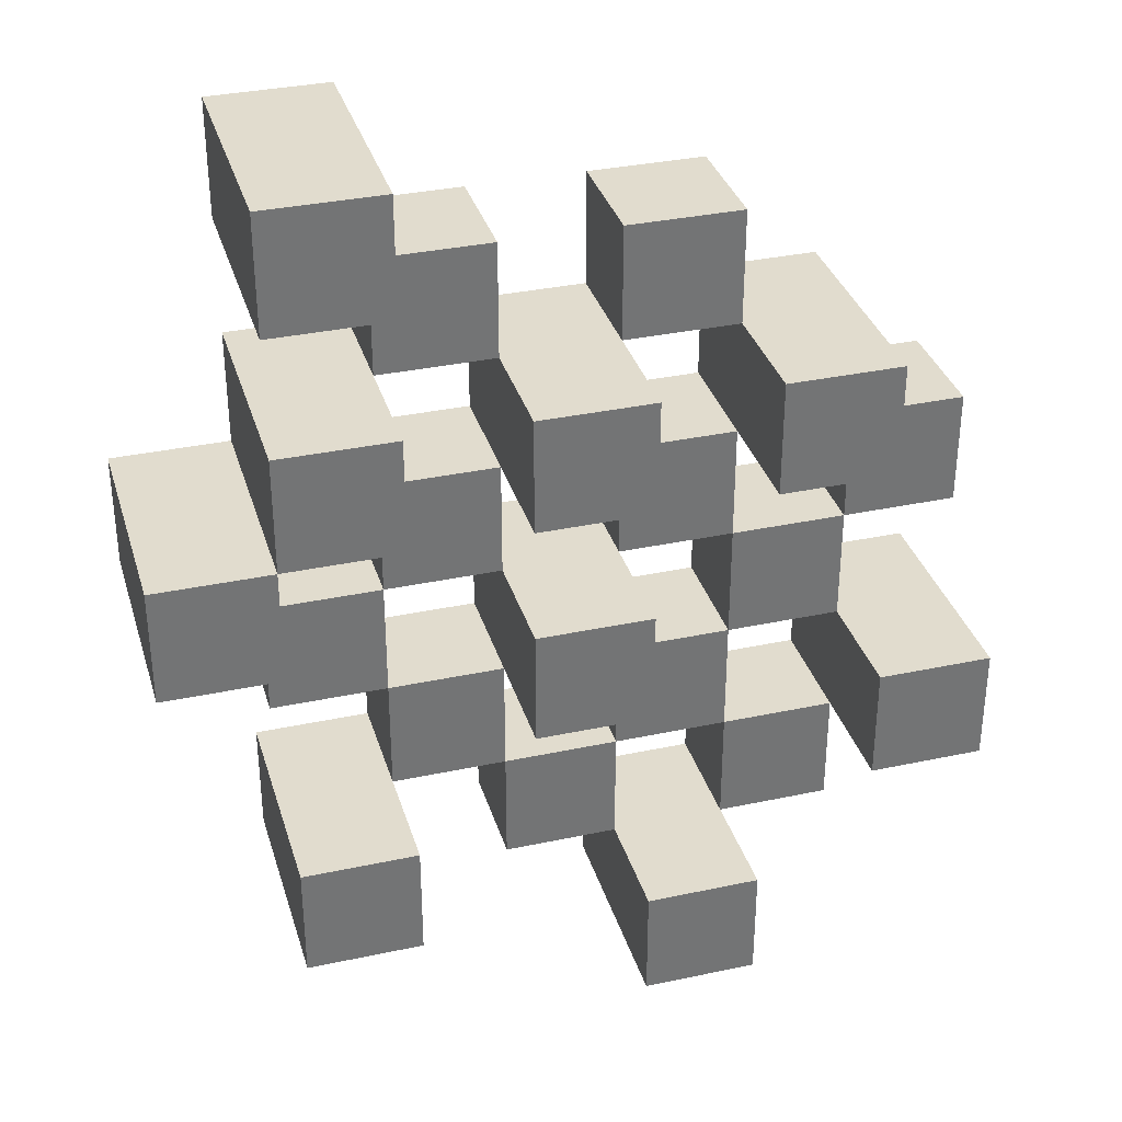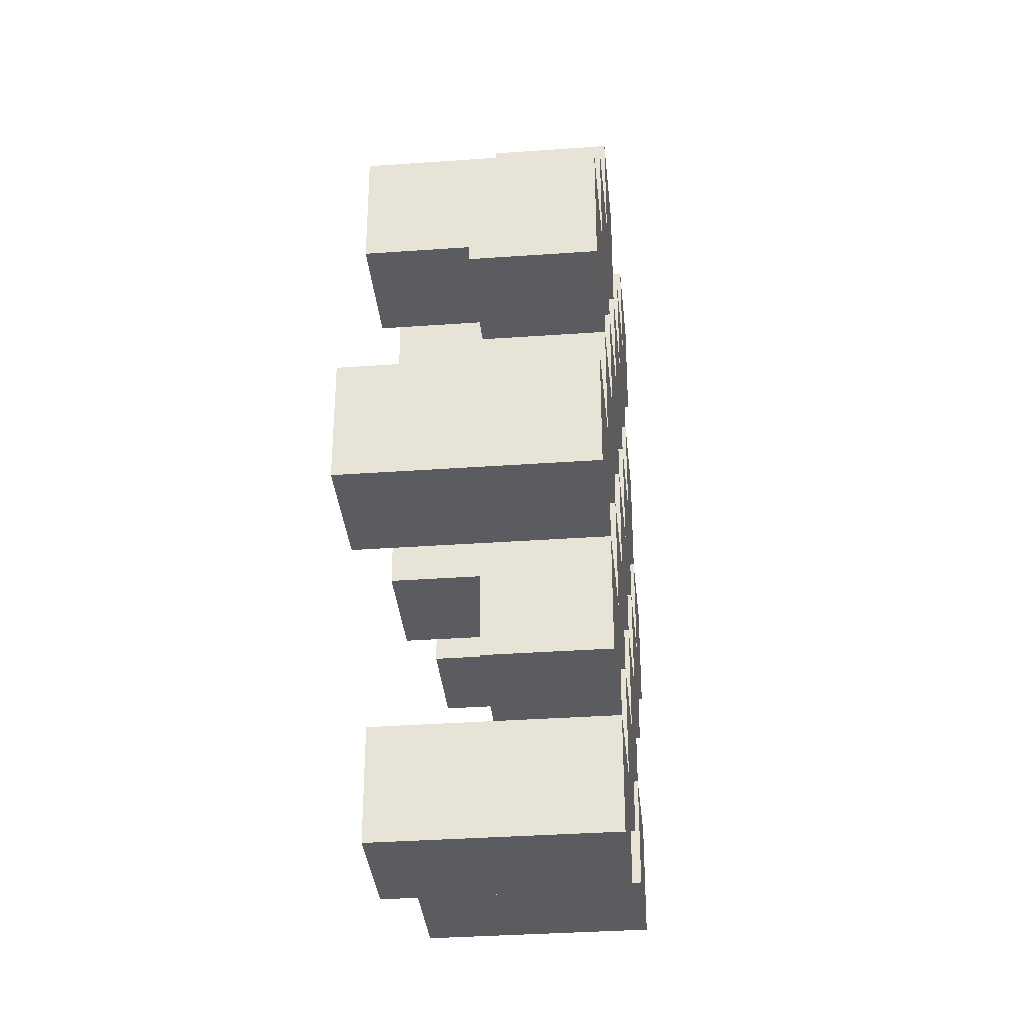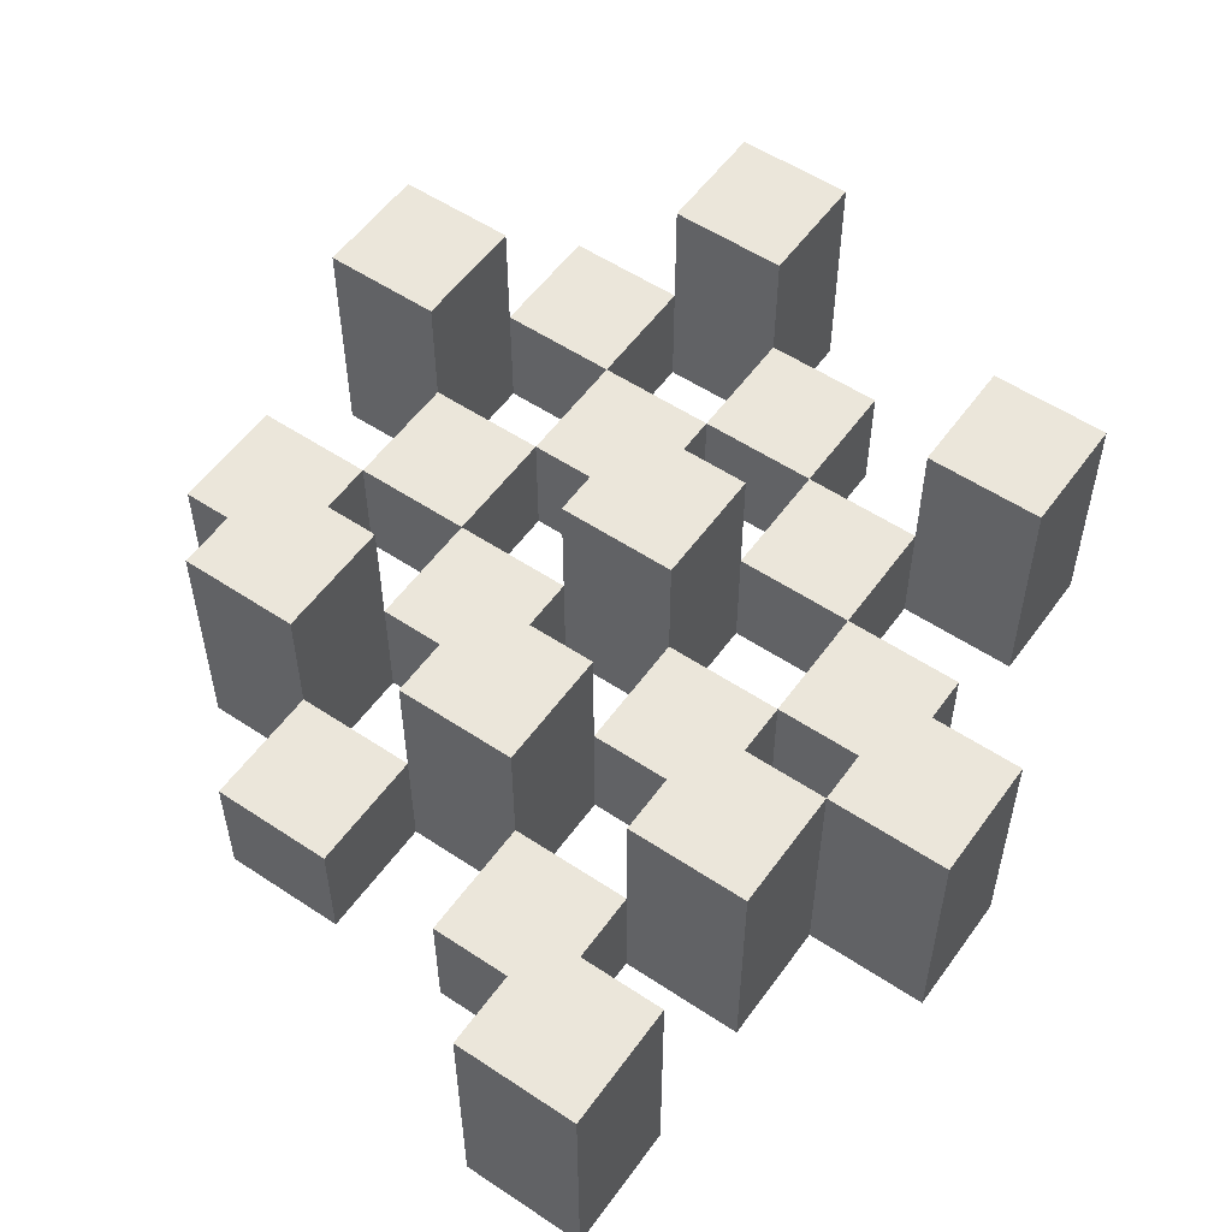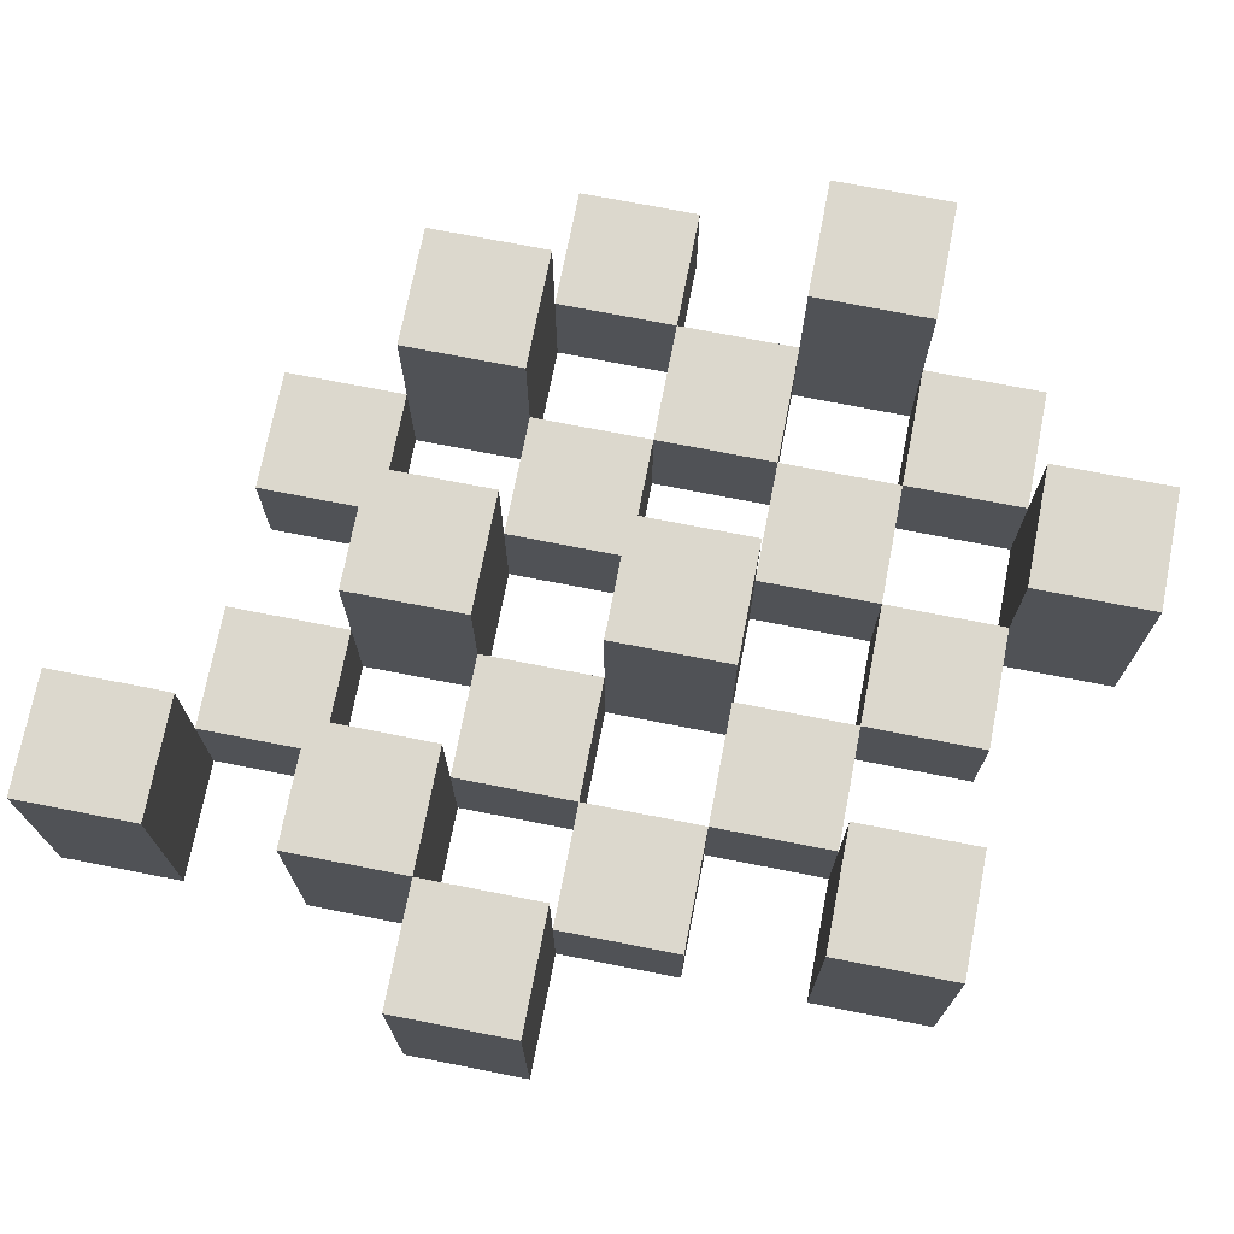
<metadata>
{"format":"obj","ext":"obj","renderer":"f3d","projection":"perspective","resolution":1024,"background":"white","views":[{"elev":34.1,"azim":163.9,"up":"+Z"},{"elev":-34.5,"azim":-84.5,"up":"+Z"},{"elev":55.0,"azim":35.1,"up":"+Y"},{"elev":72.6,"azim":101.1,"up":"+Y"}]}
</metadata>
<code>
o
v 24.6 0.9 3.4
v 24.7 0.9 3.4
v 24.6 1.1 3.4
v 24.7 1.1 3.4
v 24.5 0.9 3.5
v 24.6 0.9 3.5
v 24.7 0.9 3.5
v 24.8 0.9 3.5
v 24.9 0.9 3.5
v 25 0.9 3.5
v 24.5 1 3.5
v 24.6 1 3.5
v 24.7 1 3.5
v 24.8 1 3.5
v 24.9 1.1 3.5
v 25 1.1 3.5
v 24.4 0.9 3.6
v 24.5 0.9 3.6
v 24.6 0.9 3.6
v 24.7 0.9 3.6
v 24.8 0.9 3.6
v 24.9 0.9 3.6
v 24.5 1 3.6
v 24.6 1 3.6
v 24.7 1 3.6
v 24.8 1 3.6
v 24.9 1 3.6
v 24.4 1.1 3.6
v 24.5 1.1 3.6
v 24.5 0.9 3.7
v 24.6 0.9 3.7
v 24.7 0.9 3.7
v 24.8 0.9 3.7
v 24.9 0.9 3.7
v 25 0.9 3.7
v 24.5 1 3.7
v 24.6 1 3.7
v 24.7 1 3.7
v 24.8 1 3.7
v 24.9 1 3.7
v 25 1 3.7
v 24.7 1.1 3.7
v 24.8 1.1 3.7
v 24.4 0.9 3.8
v 24.5 0.9 3.8
v 24.6 0.9 3.8
v 24.7 0.9 3.8
v 24.8 0.9 3.8
v 24.9 0.9 3.8
v 25 0.9 3.8
v 25.1 0.9 3.8
v 24.4 1 3.8
v 24.5 1 3.8
v 24.6 1 3.8
v 24.7 1 3.8
v 24.8 1 3.8
v 24.9 1 3.8
v 25 1 3.8
v 25 1.1 3.8
v 25.1 1.1 3.8
v 24.5 0.9 3.9
v 24.6 0.9 3.9
v 24.7 0.9 3.9
v 24.8 0.9 3.9
v 24.9 0.9 3.9
v 25 0.9 3.9
v 24.5 1 3.9
v 24.6 1 3.9
v 24.7 1 3.9
v 24.8 1 3.9
v 24.9 1 3.9
v 24.5 1.1 3.9
v 24.6 1.1 3.9
v 24.7 1.1 3.9
v 24.8 1.1 3.9
v 24.9 1.1 3.9
v 25 1.1 3.9
v 24.6 0.9 4
v 24.7 0.9 4
v 24.8 0.9 4
v 24.9 0.9 4
v 24.6 1 4
v 24.7 1 4
v 24.8 1 4
v 24.9 1 4
v 24.9 0.9 4.1
v 25 0.9 4.1
v 24.9 1 4.1
v 24.9 1.1 4.1
v 25 1.1 4.1
v 24.6 0.9 3.5
v 24.7 0.9 3.5
v 24.6 1 3.5
v 24.7 1 3.5
v 24.6 1.1 3.5
v 24.7 1.1 3.5
v 24.5 0.9 3.6
v 24.6 0.9 3.6
v 24.7 0.9 3.6
v 24.8 0.9 3.6
v 24.9 0.9 3.6
v 25 0.9 3.6
v 24.5 1 3.6
v 24.6 1 3.6
v 24.7 1 3.6
v 24.8 1 3.6
v 24.9 1 3.6
v 24.9 1.1 3.6
v 25 1.1 3.6
v 24.4 0.9 3.7
v 24.5 0.9 3.7
v 24.6 0.9 3.7
v 24.7 0.9 3.7
v 24.8 0.9 3.7
v 24.9 0.9 3.7
v 24.5 1 3.7
v 24.6 1 3.7
v 24.7 1 3.7
v 24.8 1 3.7
v 24.9 1 3.7
v 24.4 1.1 3.7
v 24.5 1.1 3.7
v 24.5 0.9 3.8
v 24.6 0.9 3.8
v 24.7 0.9 3.8
v 24.8 0.9 3.8
v 24.9 0.9 3.8
v 25 0.9 3.8
v 24.5 1 3.8
v 24.6 1 3.8
v 24.7 1 3.8
v 24.8 1 3.8
v 24.9 1 3.8
v 25 1 3.8
v 24.7 1.1 3.8
v 24.8 1.1 3.8
v 24.4 0.9 3.9
v 24.5 0.9 3.9
v 24.6 0.9 3.9
v 24.7 0.9 3.9
v 24.8 0.9 3.9
v 24.9 0.9 3.9
v 25 0.9 3.9
v 25.1 0.9 3.9
v 24.4 1 3.9
v 24.5 1 3.9
v 24.6 1 3.9
v 24.7 1 3.9
v 24.8 1 3.9
v 24.9 1 3.9
v 25 1.1 3.9
v 25.1 1.1 3.9
v 24.5 0.9 4
v 24.6 0.9 4
v 24.7 0.9 4
v 24.8 0.9 4
v 24.9 0.9 4
v 25 0.9 4
v 24.6 1 4
v 24.7 1 4
v 24.8 1 4
v 24.9 1 4
v 24.5 1.1 4
v 24.6 1.1 4
v 24.7 1.1 4
v 24.8 1.1 4
v 24.9 1.1 4
v 25 1.1 4
v 24.6 0.9 4.1
v 24.7 0.9 4.1
v 24.8 0.9 4.1
v 24.9 0.9 4.1
v 24.6 1 4.1
v 24.7 1 4.1
v 24.8 1 4.1
v 24.9 1 4.1
v 24.9 0.9 4.2
v 25 0.9 4.2
v 24.9 1.1 4.2
v 25 1.1 4.2
v 24.4 0.9 3.6
v 24.4 1.1 3.6
v 24.4 0.9 3.7
v 24.4 1.1 3.7
v 24.4 0.9 3.8
v 24.4 1 3.8
v 24.4 0.9 3.9
v 24.4 1 3.9
v 24.5 0.9 3.5
v 24.5 1 3.5
v 24.5 0.9 3.6
v 24.5 1 3.6
v 24.5 0.9 3.7
v 24.5 1 3.7
v 24.5 0.9 3.8
v 24.5 1 3.8
v 24.5 0.9 3.9
v 24.5 1 3.9
v 24.5 1.1 3.9
v 24.5 0.9 4
v 24.5 1.1 4
v 24.6 0.9 3.4
v 24.6 1.1 3.4
v 24.6 0.9 3.5
v 24.6 1 3.5
v 24.6 1.1 3.5
v 24.6 0.9 3.6
v 24.6 1 3.6
v 24.6 0.9 3.7
v 24.6 1 3.7
v 24.6 0.9 3.8
v 24.6 1 3.8
v 24.6 0.9 3.9
v 24.6 1 3.9
v 24.6 0.9 4
v 24.6 1 4
v 24.6 0.9 4.1
v 24.6 1 4.1
v 24.7 0.9 3.5
v 24.7 1 3.5
v 24.7 0.9 3.6
v 24.7 1 3.6
v 24.7 0.9 3.7
v 24.7 1 3.7
v 24.7 1.1 3.7
v 24.7 0.9 3.8
v 24.7 1 3.8
v 24.7 1.1 3.8
v 24.7 0.9 3.9
v 24.7 1 3.9
v 24.7 1.1 3.9
v 24.7 0.9 4
v 24.7 1 4
v 24.7 1.1 4
v 24.8 0.9 3.6
v 24.8 1 3.6
v 24.8 0.9 3.7
v 24.8 1 3.7
v 24.8 0.9 3.8
v 24.8 1 3.8
v 24.8 0.9 3.9
v 24.8 1 3.9
v 24.8 0.9 4
v 24.8 1 4
v 24.8 0.9 4.1
v 24.8 1 4.1
v 24.9 0.9 3.5
v 24.9 1.1 3.5
v 24.9 0.9 3.6
v 24.9 1 3.6
v 24.9 1.1 3.6
v 24.9 0.9 3.7
v 24.9 1 3.7
v 24.9 0.9 3.8
v 24.9 1 3.8
v 24.9 0.9 3.9
v 24.9 1 3.9
v 24.9 1.1 3.9
v 24.9 0.9 4
v 24.9 1 4
v 24.9 1.1 4
v 24.9 0.9 4.1
v 24.9 1 4.1
v 24.9 1.1 4.1
v 24.9 0.9 4.2
v 24.9 1.1 4.2
v 25 0.9 3.8
v 25 1 3.8
v 25 1.1 3.8
v 25 0.9 3.9
v 25 1.1 3.9
v 24.5 0.9 3.6
v 24.5 1 3.6
v 24.5 1.1 3.6
v 24.5 0.9 3.7
v 24.5 1 3.7
v 24.5 1.1 3.7
v 24.5 0.9 3.8
v 24.5 1 3.8
v 24.5 0.9 3.9
v 24.5 1 3.9
v 24.6 0.9 3.5
v 24.6 1 3.5
v 24.6 0.9 3.6
v 24.6 1 3.6
v 24.6 0.9 3.7
v 24.6 1 3.7
v 24.6 0.9 3.8
v 24.6 1 3.8
v 24.6 0.9 3.9
v 24.6 1 3.9
v 24.6 1.1 3.9
v 24.6 0.9 4
v 24.6 1 4
v 24.6 1.1 4
v 24.7 0.9 3.4
v 24.7 1.1 3.4
v 24.7 0.9 3.5
v 24.7 1 3.5
v 24.7 1.1 3.5
v 24.7 0.9 3.6
v 24.7 1 3.6
v 24.7 0.9 3.7
v 24.7 1 3.7
v 24.7 0.9 3.8
v 24.7 1 3.8
v 24.7 0.9 3.9
v 24.7 1 3.9
v 24.7 0.9 4
v 24.7 1 4
v 24.7 0.9 4.1
v 24.7 1 4.1
v 24.8 0.9 3.5
v 24.8 1 3.5
v 24.8 0.9 3.6
v 24.8 1 3.6
v 24.8 0.9 3.7
v 24.8 1 3.7
v 24.8 1.1 3.7
v 24.8 0.9 3.8
v 24.8 1 3.8
v 24.8 1.1 3.8
v 24.8 0.9 3.9
v 24.8 1 3.9
v 24.8 1.1 3.9
v 24.8 0.9 4
v 24.8 1 4
v 24.8 1.1 4
v 24.9 0.9 3.6
v 24.9 1 3.6
v 24.9 0.9 3.7
v 24.9 1 3.7
v 24.9 0.9 3.8
v 24.9 1 3.8
v 24.9 0.9 3.9
v 24.9 1 3.9
v 24.9 0.9 4
v 24.9 1 4
v 24.9 0.9 4.1
v 24.9 1 4.1
v 25 0.9 3.5
v 25 1.1 3.5
v 25 0.9 3.6
v 25 1.1 3.6
v 25 0.9 3.7
v 25 1 3.7
v 25 0.9 3.8
v 25 1 3.8
v 25 0.9 3.9
v 25 1.1 3.9
v 25 0.9 4
v 25 1.1 4
v 25 0.9 4.1
v 25 1.1 4.1
v 25 0.9 4.2
v 25 1.1 4.2
v 25.1 0.9 3.8
v 25.1 1.1 3.8
v 25.1 0.9 3.9
v 25.1 1.1 3.9
v 24.4 0.9 3.6
v 24.4 0.9 3.7
v 24.4 0.9 3.8
v 24.4 0.9 3.9
v 24.5 0.9 3.5
v 24.5 0.9 3.6
v 24.5 0.9 3.7
v 24.5 0.9 3.8
v 24.5 0.9 3.9
v 24.5 0.9 4
v 24.6 0.9 3.4
v 24.6 0.9 3.5
v 24.6 0.9 3.6
v 24.6 0.9 3.7
v 24.6 0.9 3.8
v 24.6 0.9 3.9
v 24.6 0.9 4
v 24.6 0.9 4.1
v 24.7 0.9 3.4
v 24.7 0.9 3.5
v 24.7 0.9 3.6
v 24.7 0.9 3.7
v 24.7 0.9 3.8
v 24.7 0.9 3.9
v 24.7 0.9 4
v 24.7 0.9 4.1
v 24.8 0.9 3.5
v 24.8 0.9 3.6
v 24.8 0.9 3.7
v 24.8 0.9 3.8
v 24.8 0.9 3.9
v 24.8 0.9 4
v 24.8 0.9 4.1
v 24.9 0.9 3.5
v 24.9 0.9 3.6
v 24.9 0.9 3.7
v 24.9 0.9 3.8
v 24.9 0.9 3.9
v 24.9 0.9 4
v 24.9 0.9 4.1
v 24.9 0.9 4.2
v 25 0.9 3.5
v 25 0.9 3.6
v 25 0.9 3.7
v 25 0.9 3.8
v 25 0.9 3.9
v 25 0.9 4
v 25 0.9 4.1
v 25 0.9 4.2
v 25.1 0.9 3.8
v 25.1 0.9 3.9
v 24.4 1 3.8
v 24.4 1 3.9
v 24.5 1 3.5
v 24.5 1 3.6
v 24.5 1 3.7
v 24.5 1 3.8
v 24.5 1 3.9
v 24.6 1 3.5
v 24.6 1 3.6
v 24.6 1 3.7
v 24.6 1 3.8
v 24.6 1 3.9
v 24.6 1 4
v 24.6 1 4.1
v 24.7 1 3.5
v 24.7 1 3.6
v 24.7 1 3.7
v 24.7 1 3.8
v 24.7 1 3.9
v 24.7 1 4
v 24.7 1 4.1
v 24.8 1 3.5
v 24.8 1 3.6
v 24.8 1 3.7
v 24.8 1 3.8
v 24.8 1 3.9
v 24.8 1 4
v 24.8 1 4.1
v 24.9 1 3.6
v 24.9 1 3.7
v 24.9 1 3.8
v 24.9 1 3.9
v 24.9 1 4
v 24.9 1 4.1
v 25 1 3.7
v 25 1 3.8
v 24.4 1.1 3.6
v 24.4 1.1 3.7
v 24.5 1.1 3.6
v 24.5 1.1 3.7
v 24.5 1.1 3.9
v 24.5 1.1 4
v 24.6 1.1 3.4
v 24.6 1.1 3.5
v 24.6 1.1 3.9
v 24.6 1.1 4
v 24.7 1.1 3.4
v 24.7 1.1 3.5
v 24.7 1.1 3.7
v 24.7 1.1 3.8
v 24.7 1.1 3.9
v 24.7 1.1 4
v 24.8 1.1 3.7
v 24.8 1.1 3.8
v 24.8 1.1 3.9
v 24.8 1.1 4
v 24.9 1.1 3.5
v 24.9 1.1 3.6
v 24.9 1.1 3.9
v 24.9 1.1 4
v 24.9 1.1 4.1
v 24.9 1.1 4.2
v 25 1.1 3.5
v 25 1.1 3.6
v 25 1.1 3.8
v 25 1.1 3.9
v 25 1.1 4
v 25 1.1 4.1
v 25 1.1 4.2
v 25.1 1.1 3.8
v 25.1 1.1 3.9
f 3 2 1
f 4 2 3
f 11 6 5
f 12 6 11
f 13 8 7
f 14 8 13
f 15 10 9
f 16 10 15
f 23 18 17
f 24 20 19
f 25 20 24
f 26 22 21
f 27 22 26
f 28 23 17
f 29 23 28
f 36 31 30
f 37 31 36
f 38 33 32
f 39 33 38
f 40 35 34
f 41 35 40
f 42 39 38
f 43 39 42
f 52 45 44
f 53 45 52
f 54 47 46
f 55 47 54
f 56 49 48
f 57 49 56
f 58 51 50
f 59 51 58
f 60 51 59
f 67 62 61
f 68 62 67
f 69 64 63
f 70 64 69
f 71 66 65
f 72 68 67
f 73 68 72
f 74 70 69
f 75 70 74
f 76 66 71
f 77 66 76
f 82 79 78
f 83 79 82
f 84 81 80
f 85 81 84
f 88 87 86
f 89 87 88
f 90 87 89
f 91 92 93
f 93 92 94
f 93 94 95
f 95 94 96
f 97 98 103
f 103 98 104
f 99 100 105
f 105 100 106
f 101 102 107
f 107 102 108
f 108 102 109
f 110 111 116
f 112 113 117
f 117 113 118
f 114 115 119
f 119 115 120
f 110 116 121
f 121 116 122
f 123 124 129
f 129 124 130
f 125 126 131
f 131 126 132
f 127 128 133
f 133 128 134
f 131 132 135
f 135 132 136
f 137 138 145
f 145 138 146
f 139 140 147
f 147 140 148
f 141 142 149
f 149 142 150
f 143 144 151
f 151 144 152
f 153 154 159
f 155 156 160
f 160 156 161
f 157 158 162
f 153 159 163
f 163 159 164
f 160 161 165
f 165 161 166
f 162 158 167
f 167 158 168
f 169 170 173
f 173 170 174
f 171 172 175
f 175 172 176
f 177 178 179
f 179 178 180
f 183 182 181
f 184 182 183
f 187 186 185
f 188 186 187
f 191 190 189
f 192 190 191
f 195 194 193
f 196 194 195
f 200 198 197
f 200 199 198
f 201 199 200
f 204 203 202
f 205 203 204
f 206 203 205
f 209 208 207
f 210 208 209
f 213 212 211
f 214 212 213
f 217 216 215
f 218 216 217
f 221 220 219
f 222 220 221
f 226 224 223
f 226 225 224
f 227 225 226
f 228 225 227
f 232 230 229
f 232 231 230
f 233 231 232
f 234 231 233
f 237 236 235
f 238 236 237
f 241 240 239
f 242 240 241
f 245 244 243
f 246 244 245
f 249 248 247
f 250 248 249
f 251 248 250
f 254 253 252
f 255 253 254
f 259 257 256
f 259 258 257
f 260 258 259
f 261 258 260
f 265 263 262
f 265 264 263
f 266 264 265
f 270 268 267
f 270 269 268
f 271 269 270
f 272 273 275
f 273 274 275
f 275 274 276
f 276 274 277
f 278 279 280
f 280 279 281
f 282 283 284
f 284 283 285
f 286 287 288
f 288 287 289
f 290 291 293
f 291 292 293
f 293 292 294
f 294 292 295
f 296 297 298
f 298 297 299
f 299 297 300
f 301 302 303
f 303 302 304
f 305 306 307
f 307 306 308
f 309 310 311
f 311 310 312
f 313 314 315
f 315 314 316
f 317 318 320
f 318 319 320
f 320 319 321
f 321 319 322
f 323 324 326
f 324 325 326
f 326 325 327
f 327 325 328
f 329 330 331
f 331 330 332
f 333 334 335
f 335 334 336
f 337 338 339
f 339 338 340
f 341 342 343
f 343 342 344
f 345 346 347
f 347 346 348
f 349 350 351
f 351 350 352
f 353 354 355
f 355 354 356
f 357 358 359
f 359 358 360
f 366 362 361
f 367 362 366
f 368 364 363
f 369 364 368
f 372 366 365
f 373 366 372
f 374 368 367
f 375 368 374
f 376 370 369
f 377 370 376
f 379 372 371
f 380 372 379
f 381 374 373
f 382 374 381
f 383 376 375
f 384 376 383
f 385 378 377
f 386 378 385
f 387 381 380
f 388 381 387
f 389 383 382
f 390 383 389
f 391 385 384
f 392 385 391
f 395 389 388
f 396 389 395
f 397 391 390
f 398 391 397
f 399 393 392
f 400 393 399
f 402 395 394
f 403 395 402
f 404 397 396
f 405 397 404
f 406 399 398
f 407 399 406
f 408 401 400
f 409 401 408
f 410 406 405
f 411 406 410
f 412 413 417
f 417 413 418
f 414 415 419
f 419 415 420
f 416 417 421
f 421 417 422
f 420 421 427
f 427 421 428
f 422 423 429
f 429 423 430
f 424 425 431
f 431 425 432
f 426 427 433
f 433 427 434
f 434 435 440
f 440 435 441
f 436 437 442
f 442 437 443
f 438 439 444
f 444 439 445
f 441 442 446
f 446 442 447
f 448 449 450
f 450 449 451
f 452 453 456
f 456 453 457
f 454 455 458
f 458 455 459
f 460 461 464
f 464 461 465
f 462 463 466
f 466 463 467
f 468 469 474
f 474 469 475
f 470 471 477
f 477 471 478
f 472 473 479
f 479 473 480
f 476 477 481
f 481 477 482

</code>
